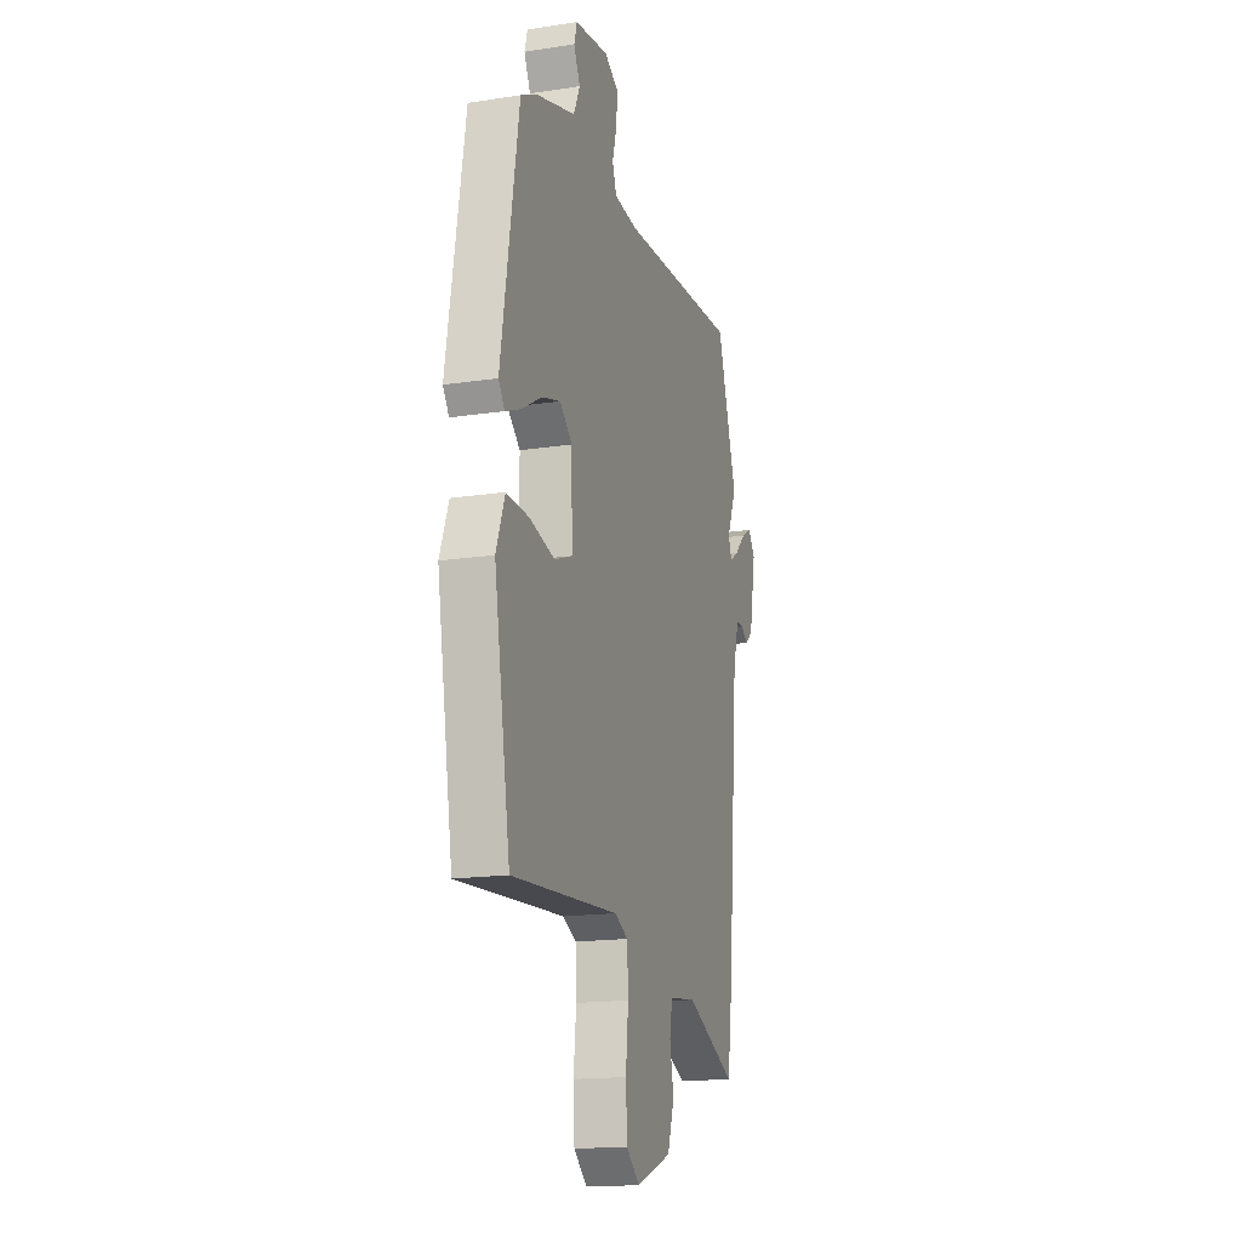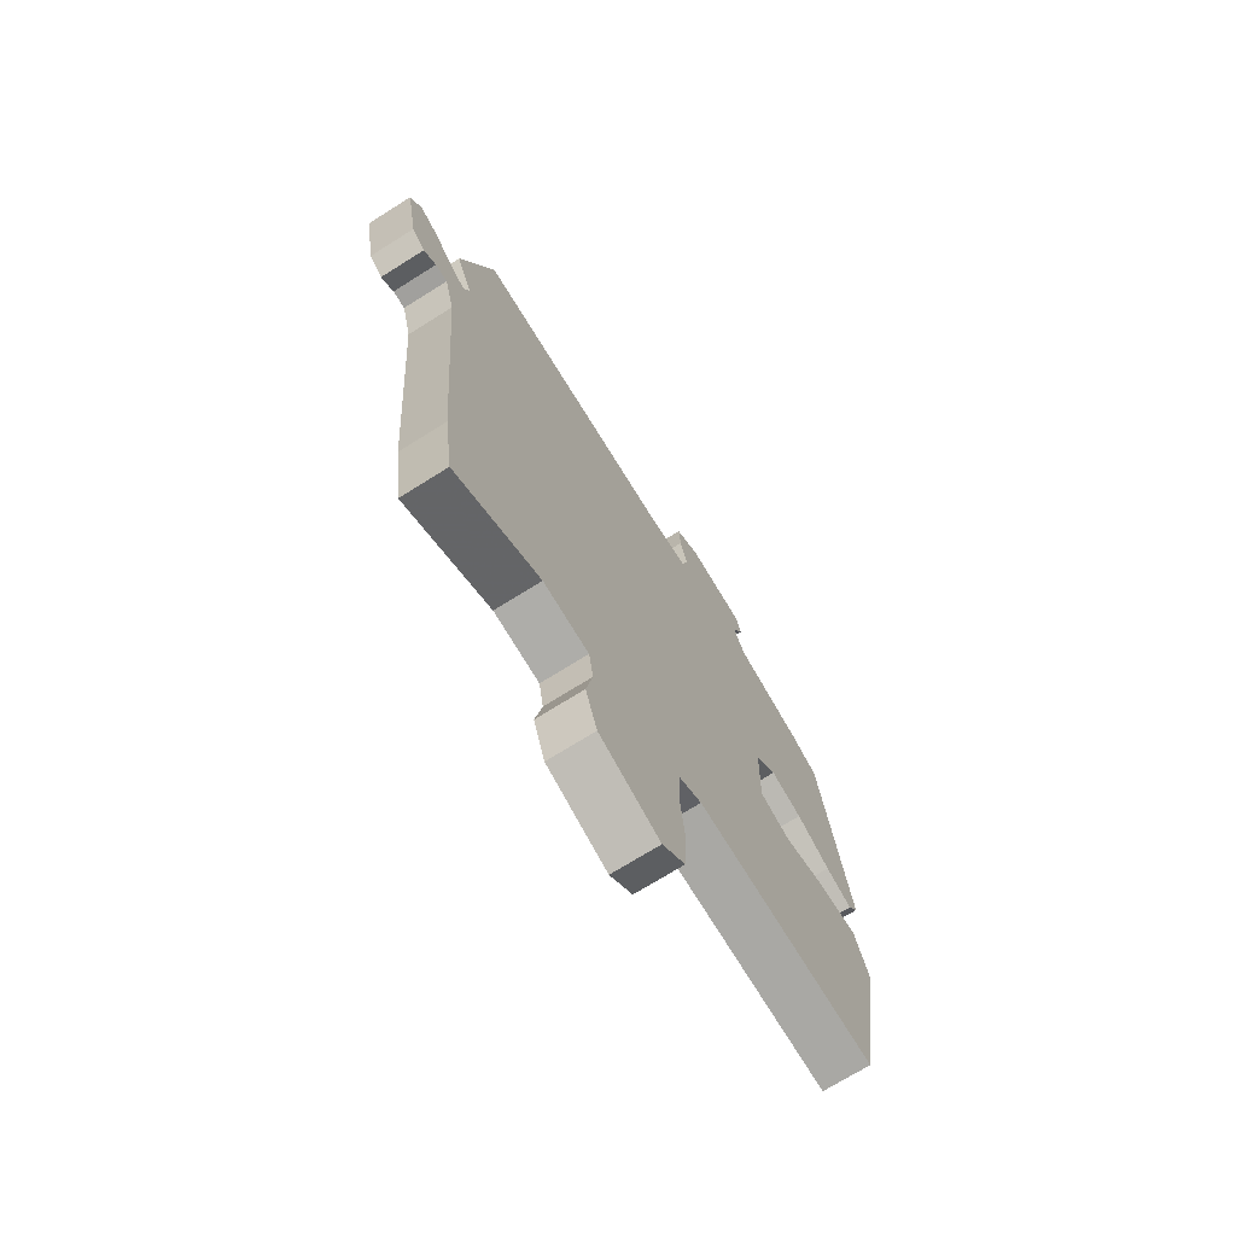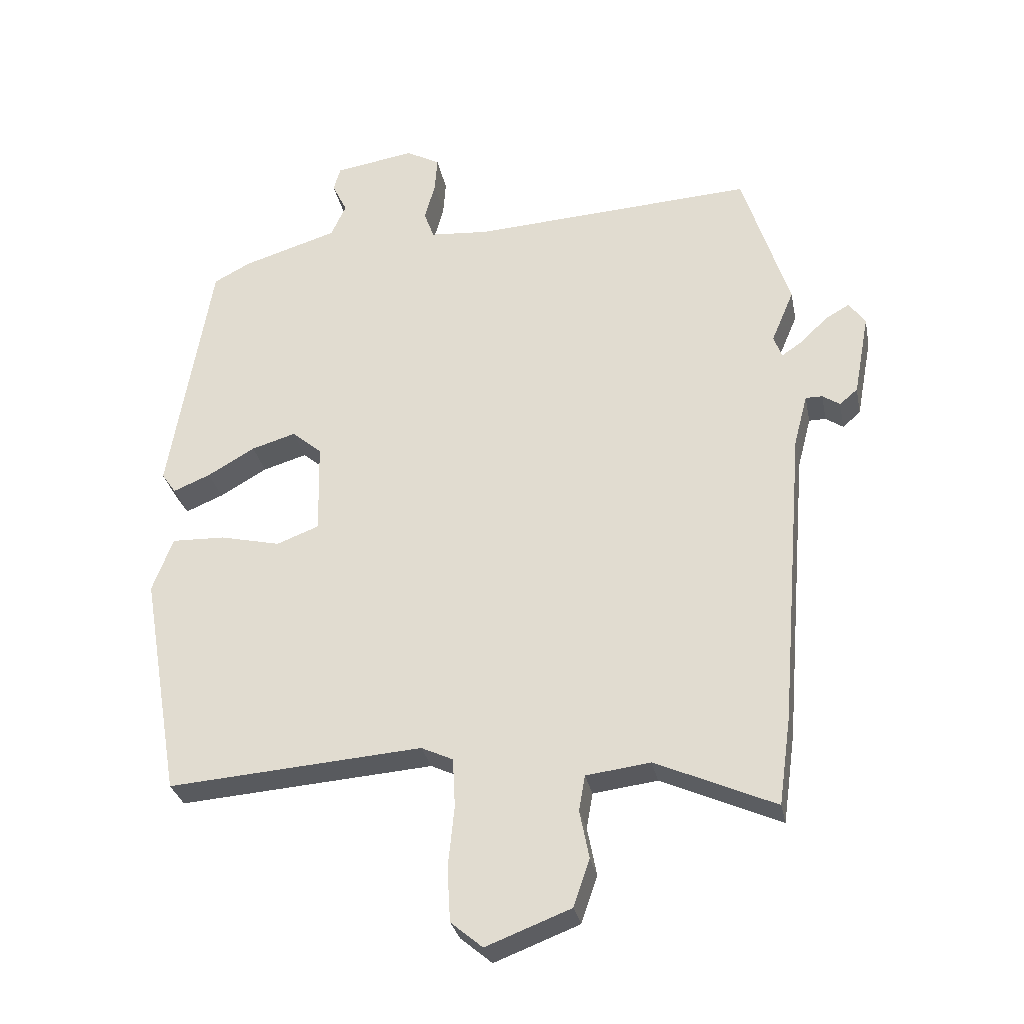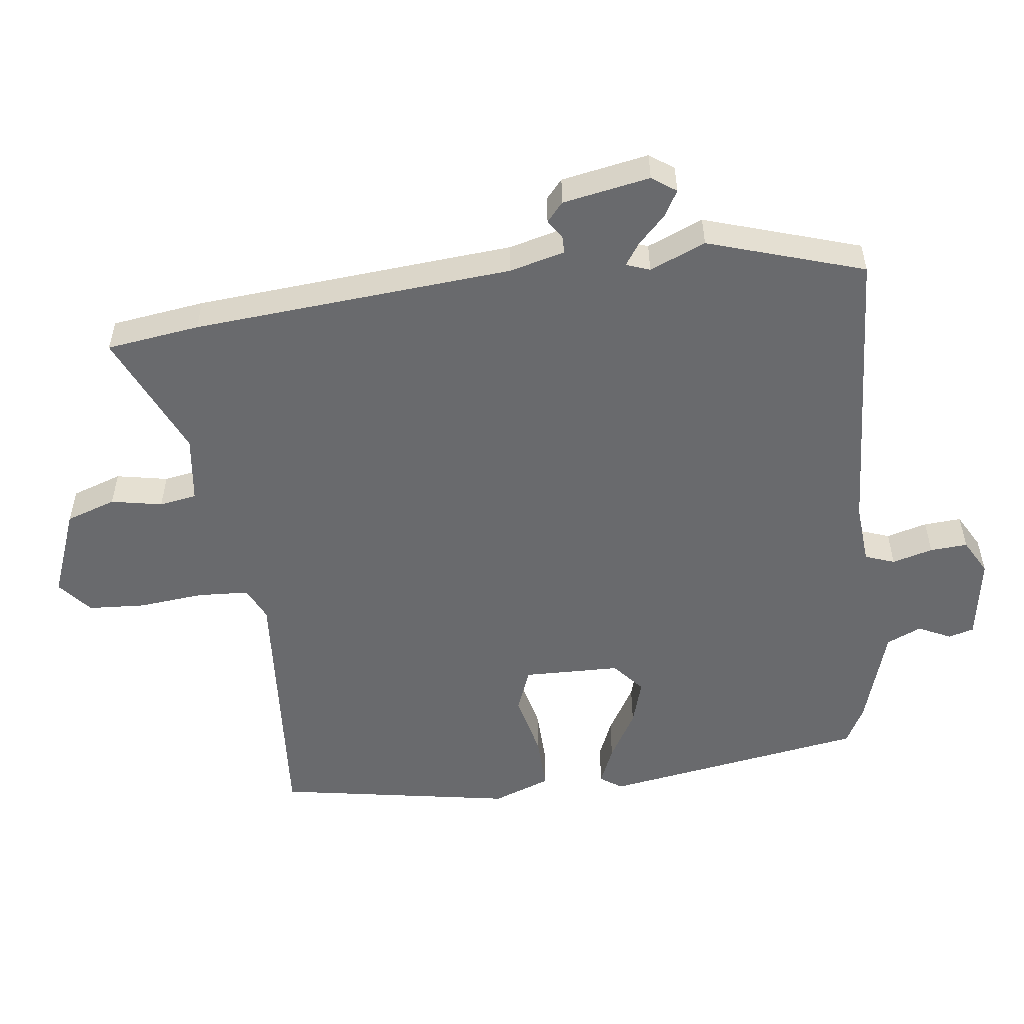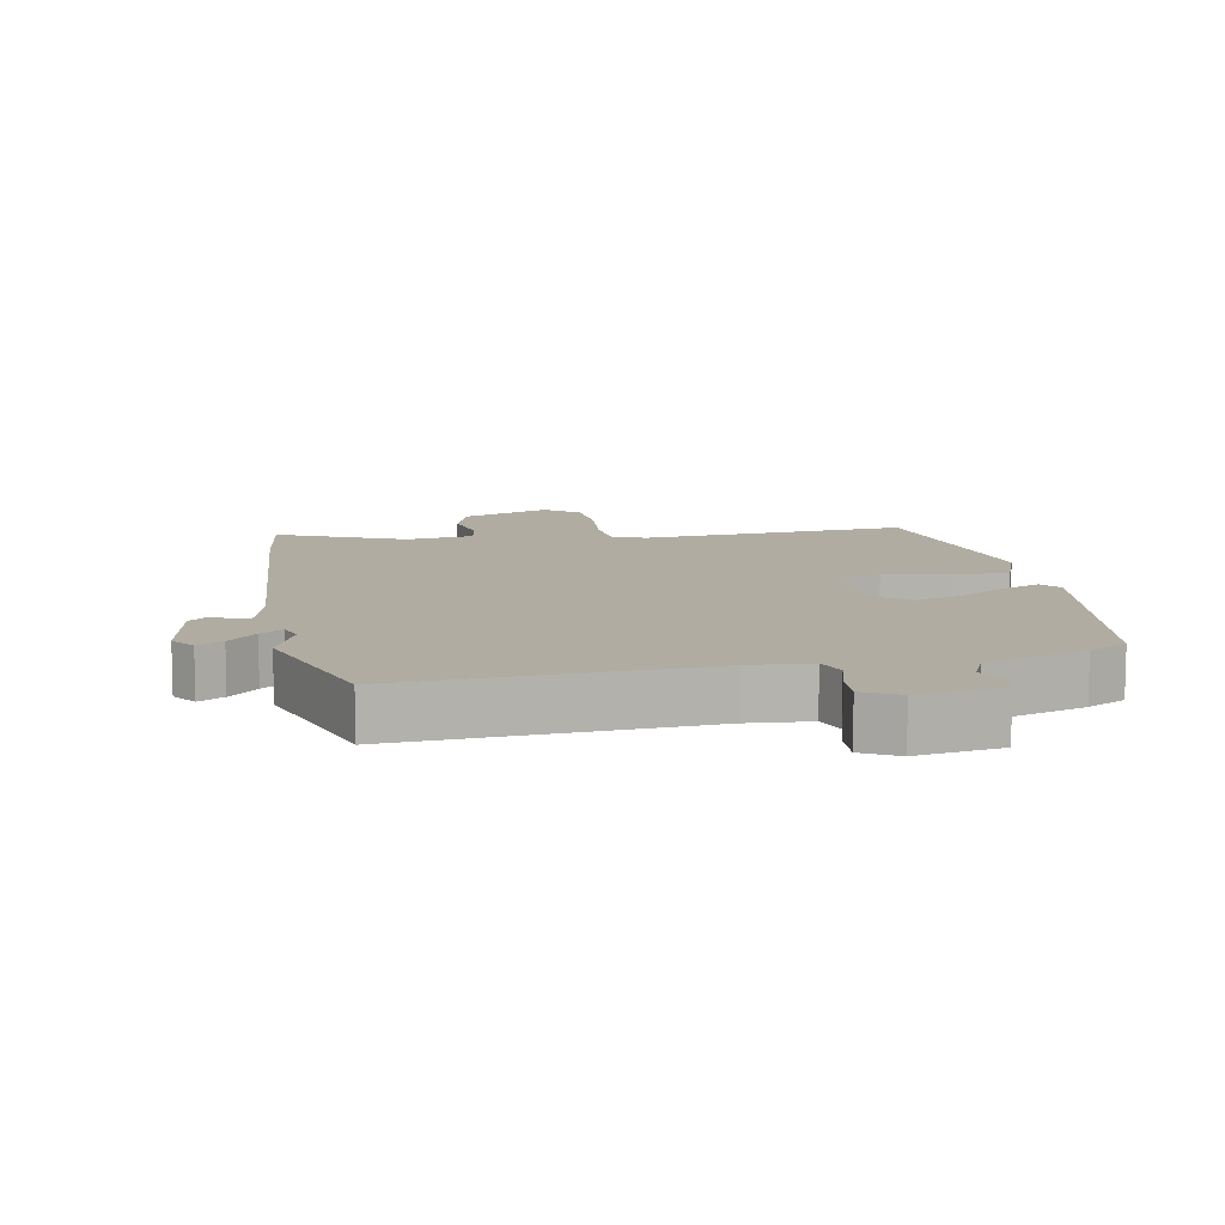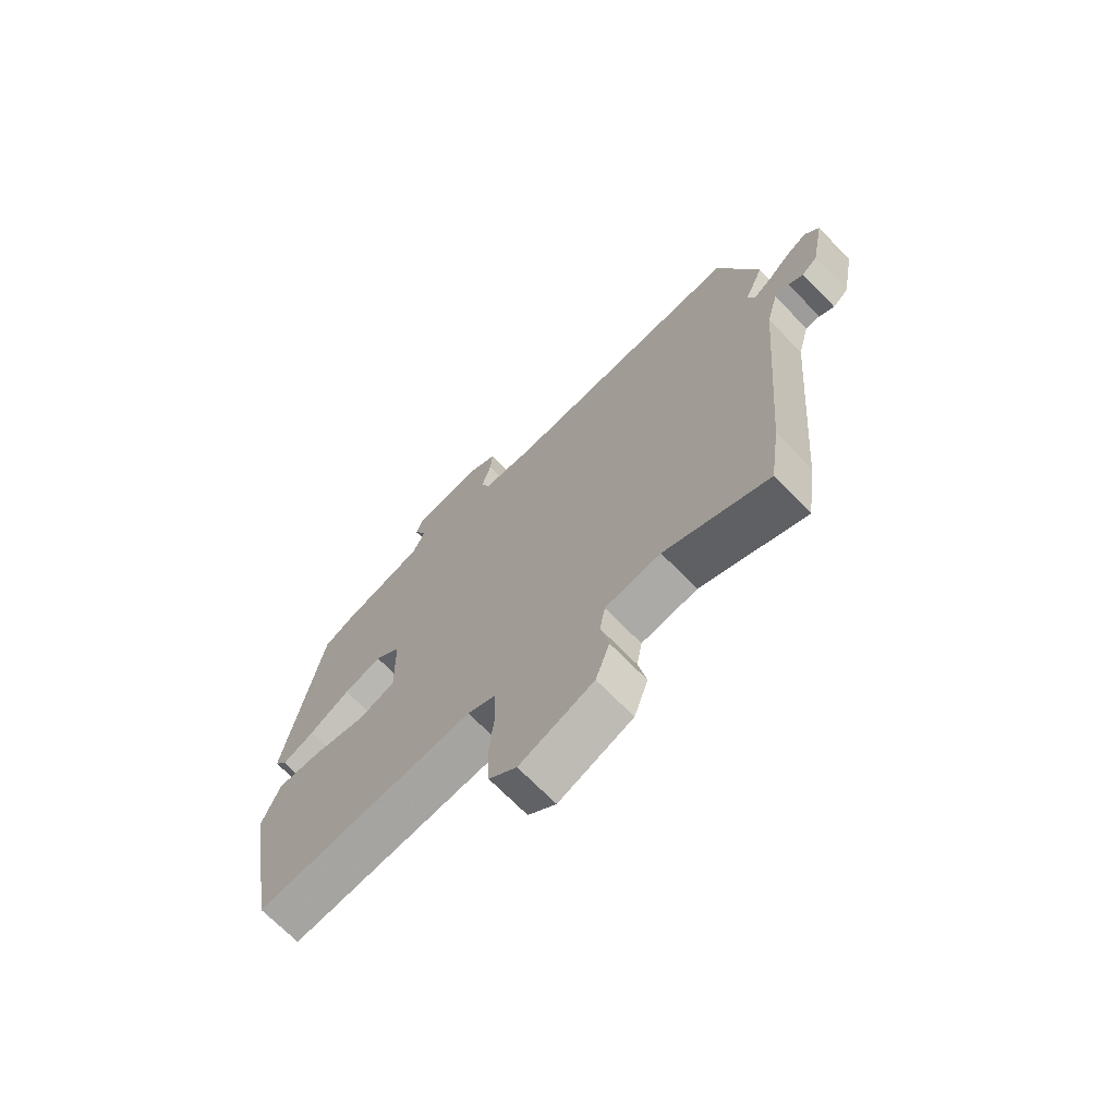
<metadata>
{"format":"obj","ext":"obj","renderer":"f3d","projection":"perspective","resolution":1024,"background":"white","views":[{"elev":-16.8,"azim":107.1,"up":"+Z"},{"elev":-71.7,"azim":-57.9,"up":"+Z"},{"elev":-30.5,"azim":-168.8,"up":"+Z"},{"elev":-53.1,"azim":-83.0,"up":"+Y"},{"elev":10.2,"azim":-11.1,"up":"+Y"},{"elev":-70.3,"azim":-135.6,"up":"+Z"}]}
</metadata>
<code>
v 0.468 0.07 0.49
v 0.535 0.07 0.087
v 0.512 0.07 0.054
v 0.452 0.07 0.079
v 0.376 0.07 0.123
v 0.305 0.07 0.144
v 0.257 0.07 0.103
v 0.254 0.07 -0.045
v 0.322 0.07 -0.071
v 0.419 0.07 -0.048
v 0.505 0.07 -0.045
v 0.538 0.07 -0.133
v 0.476 0.07 -0.496
v 0.068 0.07 -0.466
v 0.017 0.07 -0.49
v 0.013 0.07 -0.569
v 0.023 0.07 -0.668
v 0.018 0.07 -0.755
v -0.033 0.07 -0.798
v -0.169 0.07 -0.746
v -0.195 0.07 -0.67
v -0.18 0.07 -0.592
v -0.19 0.07 -0.535
v -0.293 0.07 -0.522
v -0.485 0.07 -0.608
v -0.505 0.07 -0.466
v -0.546 0.07 0.022
v -0.568 0.07 0.106
v -0.595 0.07 0.106
v -0.623 0.07 0.087
v -0.652 0.07 0.112
v -0.677 0.07 0.245
v -0.651 0.07 0.282
v -0.612 0.07 0.26
v -0.569 0.07 0.218
v -0.535 0.07 0.195
v -0.522 0.07 0.231
v -0.558 0.07 0.316
v -0.483 0.07 0.554
v -0.027 0.07 0.528
v 0.067 0.07 0.536
v 0.083 0.07 0.581
v 0.066 0.07 0.643
v 0.062 0.07 0.7
v 0.116 0.07 0.73
v 0.245 0.07 0.71
v 0.256 0.07 0.671
v 0.232 0.07 0.621
v 0.256 0.07 0.568
v 0.409 0.07 0.521
v 0.468 0 0.49
v 0.535 0 0.087
v 0.512 0 0.054
v 0.452 0 0.079
v 0.376 0 0.123
v 0.305 0 0.144
v 0.257 0 0.103
v 0.254 0 -0.045
v 0.322 0 -0.071
v 0.419 0 -0.048
v 0.505 0 -0.045
v 0.538 0 -0.133
v 0.476 0 -0.496
v 0.068 0 -0.466
v 0.017 0 -0.49
v 0.013 0 -0.569
v 0.023 0 -0.668
v 0.018 0 -0.755
v -0.033 0 -0.798
v -0.169 0 -0.746
v -0.195 0 -0.67
v -0.18 0 -0.592
v -0.19 0 -0.535
v -0.293 0 -0.522
v -0.485 0 -0.608
v -0.505 0 -0.466
v -0.546 0 0.022
v -0.568 0 0.106
v -0.595 0 0.106
v -0.623 0 0.087
v -0.652 0 0.112
v -0.677 0 0.245
v -0.651 0 0.282
v -0.612 0 0.26
v -0.569 0 0.218
v -0.535 0 0.195
v -0.522 0 0.231
v -0.558 0 0.316
v -0.483 0 0.554
v -0.027 0 0.528
v 0.067 0 0.536
v 0.083 0 0.581
v 0.066 0 0.643
v 0.062 0 0.7
v 0.116 0 0.73
v 0.245 0 0.71
v 0.256 0 0.671
v 0.232 0 0.621
v 0.256 0 0.568
v 0.409 0 0.521
f 3 4 5
f 2 3 5
f 1 2 5
f 50 1 5
f 49 50 5
f 48 49 5 6
f 46 47 48
f 45 46 48
f 44 45 48
f 43 44 48
f 42 43 48
f 48 6 7
f 42 48 7
f 41 42 7
f 40 41 7 8
f 39 40 8
f 38 39 8
f 37 38 8
f 36 37 8 9
f 33 34 35
f 32 33 35
f 31 32 35
f 30 31 35
f 29 30 35
f 28 29 35 36
f 27 28 36 9
f 26 27 9
f 25 26 9
f 24 25 9
f 20 21 22
f 19 20 22
f 18 19 22
f 17 18 22
f 16 17 22
f 15 16 22 23
f 10 11 12
f 9 10 12
f 24 9 12
f 23 24 12
f 15 23 12
f 14 15 12
f 12 13 14
f 55 54 53
f 55 53 52
f 55 52 51
f 55 51 100
f 55 100 99
f 56 55 99 98
f 98 97 96
f 98 96 95
f 98 95 94
f 98 94 93
f 98 93 92
f 57 56 98
f 57 98 92
f 57 92 91
f 58 57 91 90
f 58 90 89
f 58 89 88
f 58 88 87
f 59 58 87 86
f 85 84 83
f 85 83 82
f 85 82 81
f 85 81 80
f 85 80 79
f 86 85 79 78
f 59 86 78 77
f 59 77 76
f 59 76 75
f 59 75 74
f 72 71 70
f 72 70 69
f 72 69 68
f 72 68 67
f 72 67 66
f 73 72 66 65
f 62 61 60
f 62 60 59
f 62 59 74
f 62 74 73
f 62 73 65
f 62 65 64
f 64 63 62
f 1 51 52 2
f 2 52 53 3
f 3 53 54 4
f 4 54 55 5
f 5 55 56 6
f 6 56 57 7
f 7 57 58 8
f 8 58 59 9
f 9 59 60 10
f 10 60 61 11
f 11 61 62 12
f 12 62 63 13
f 13 63 64 14
f 14 64 65 15
f 15 65 66 16
f 16 66 67 17
f 17 67 68 18
f 18 68 69 19
f 19 69 70 20
f 20 70 71 21
f 21 71 72 22
f 22 72 73 23
f 23 73 74 24
f 24 74 75 25
f 25 75 76 26
f 26 76 77 27
f 27 77 78 28
f 28 78 79 29
f 29 79 80 30
f 30 80 81 31
f 31 81 82 32
f 32 82 83 33
f 33 83 84 34
f 34 84 85 35
f 35 85 86 36
f 36 86 87 37
f 37 87 88 38
f 38 88 89 39
f 39 89 90 40
f 40 90 91 41
f 41 91 92 42
f 42 92 93 43
f 43 93 94 44
f 44 94 95 45
f 45 95 96 46
f 46 96 97 47
f 47 97 98 48
f 48 98 99 49
f 49 99 100 50
f 50 100 51 1

</code>
